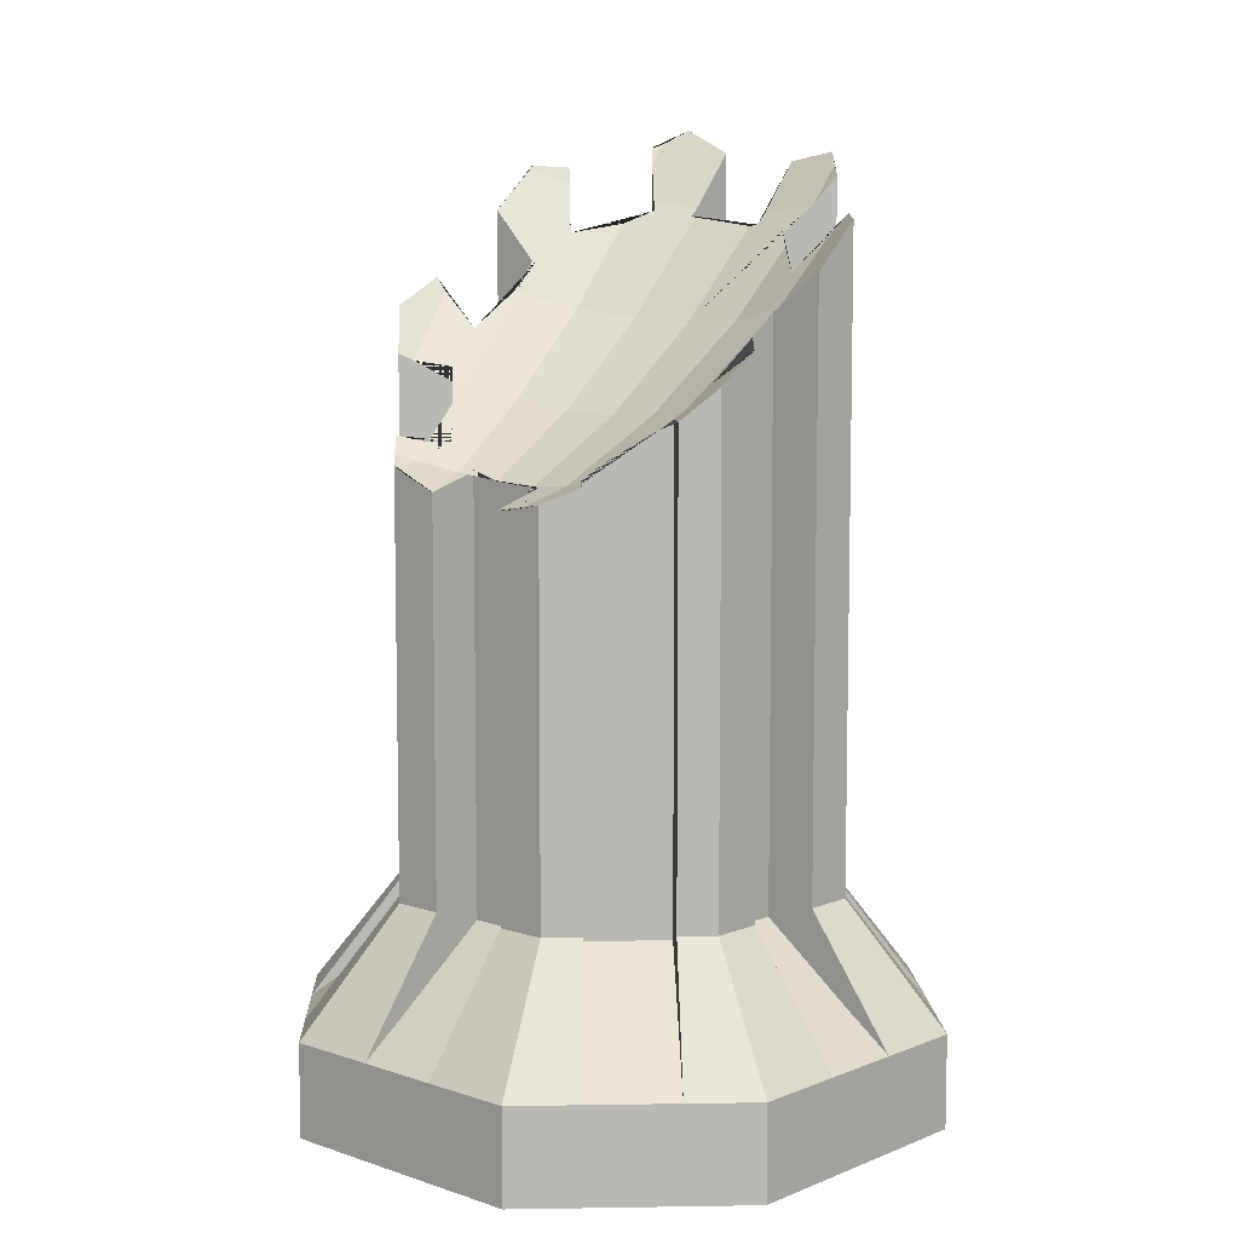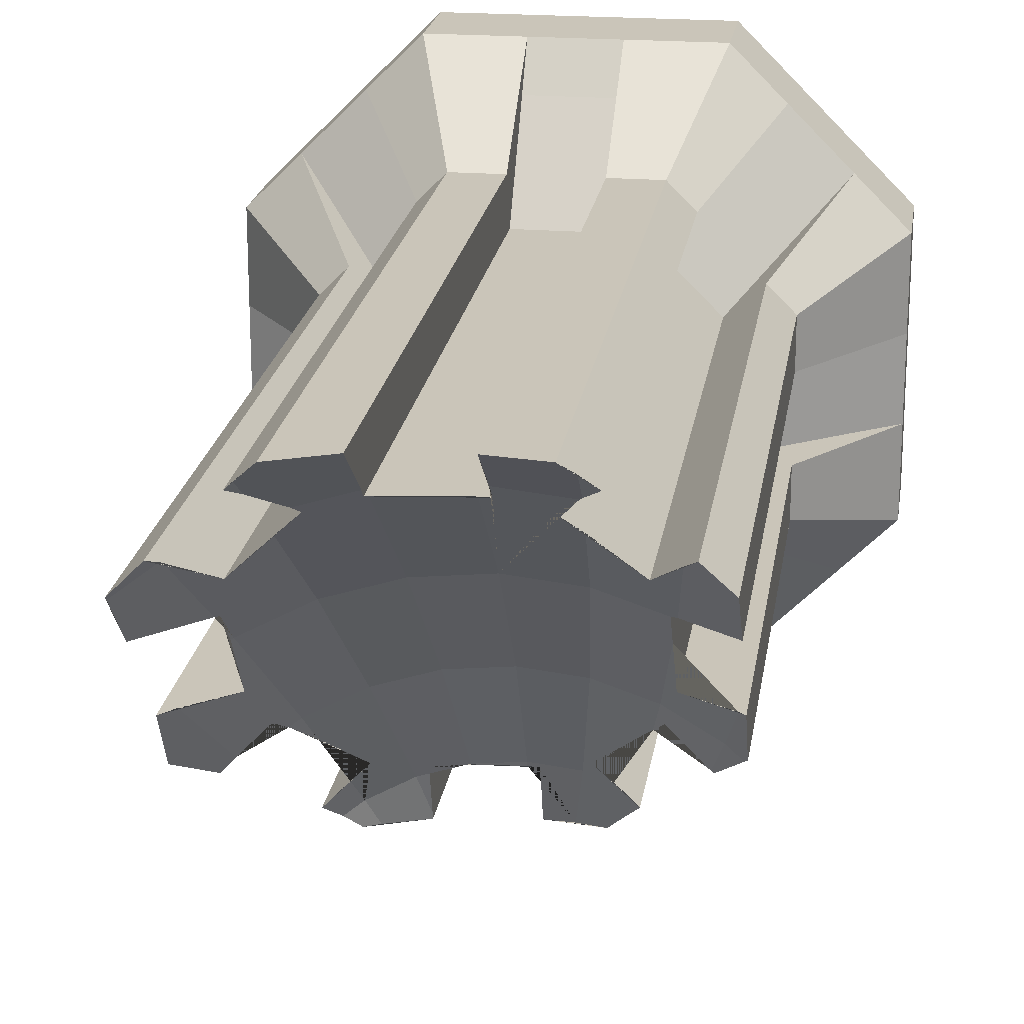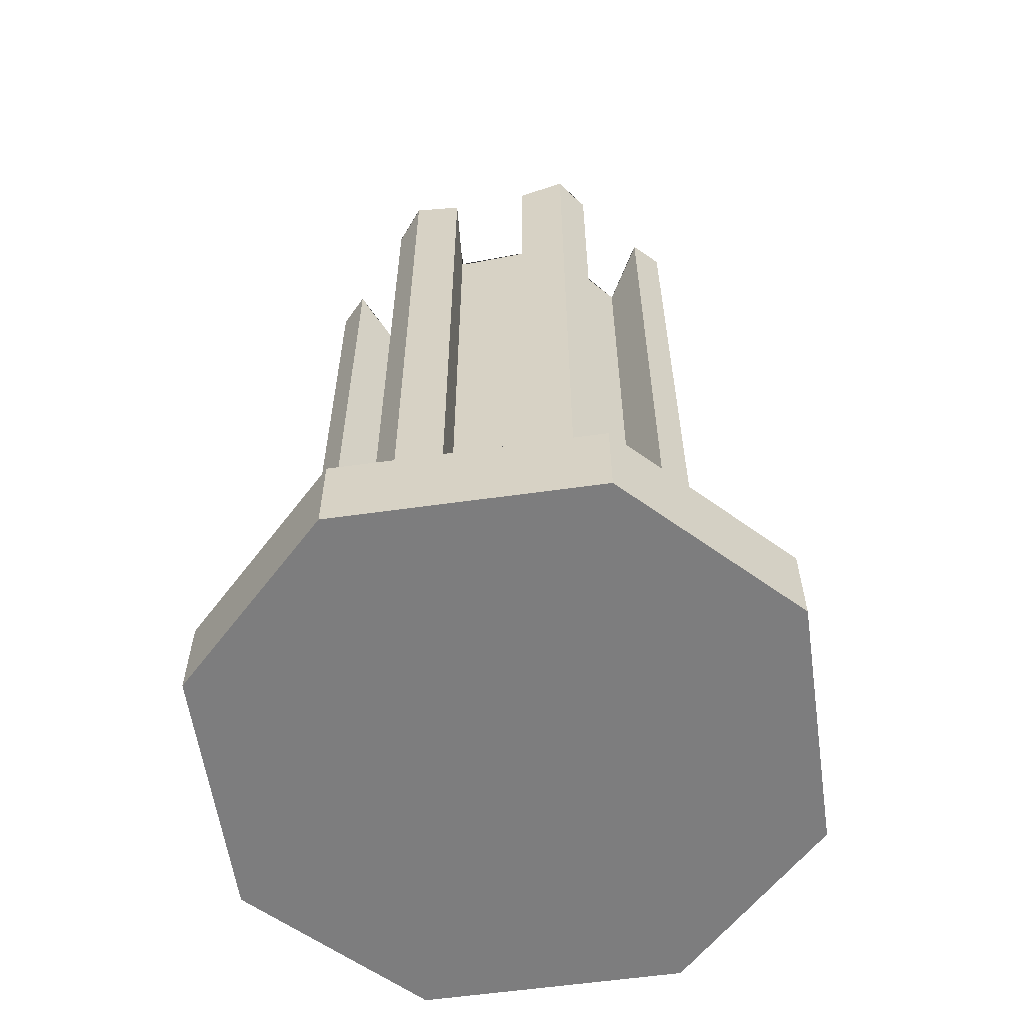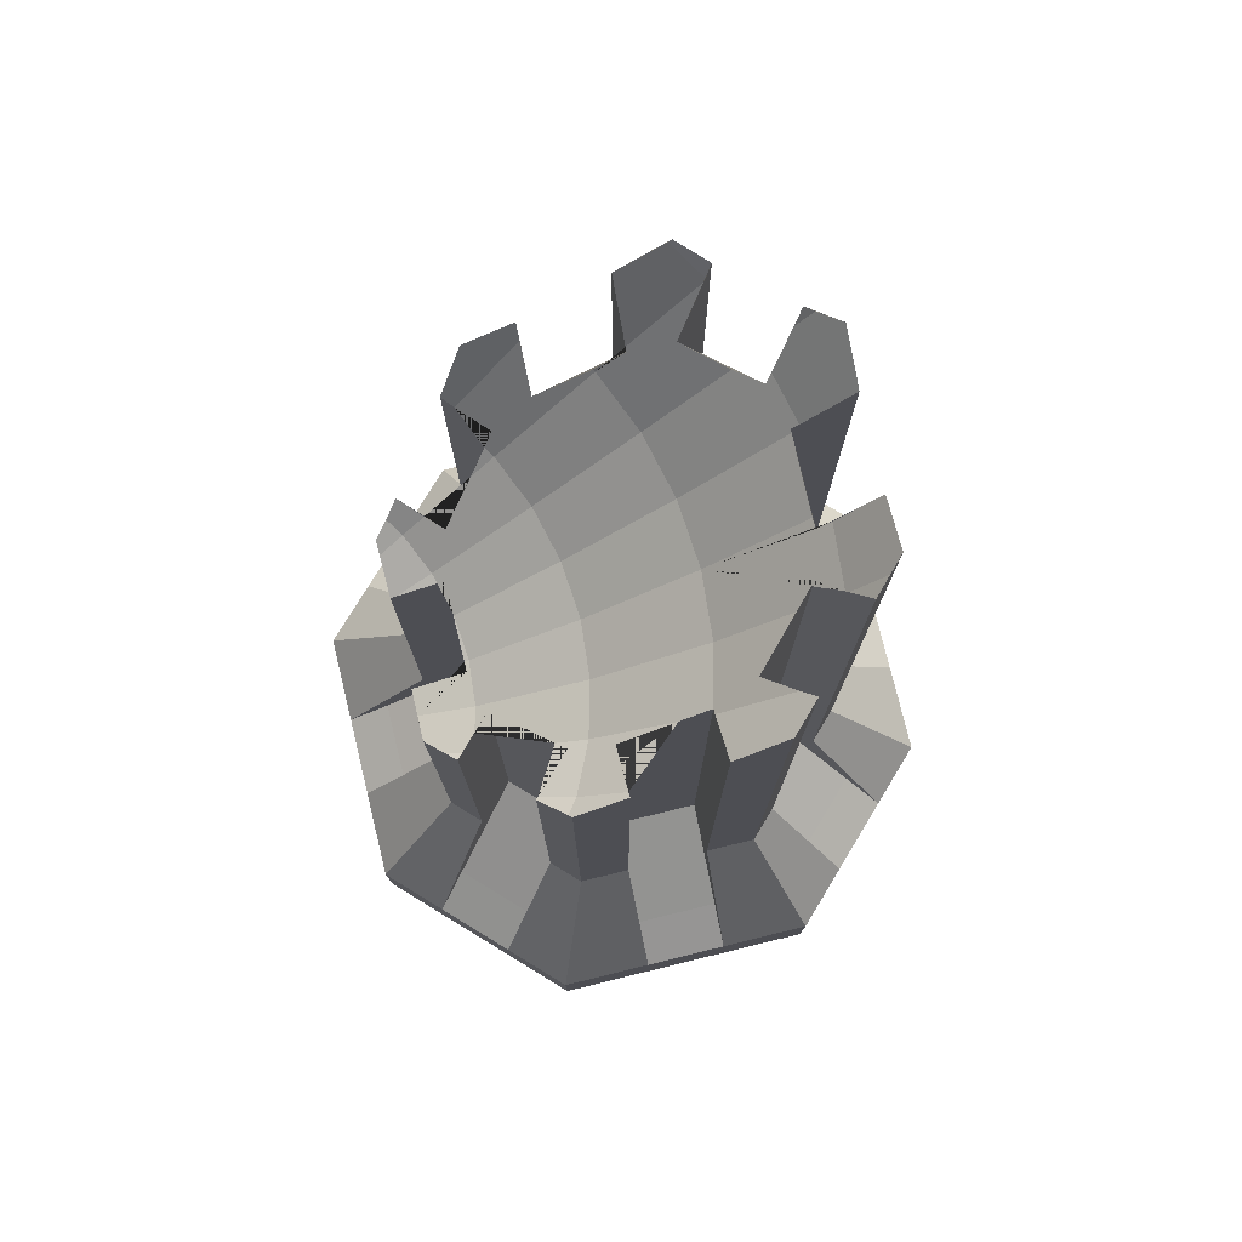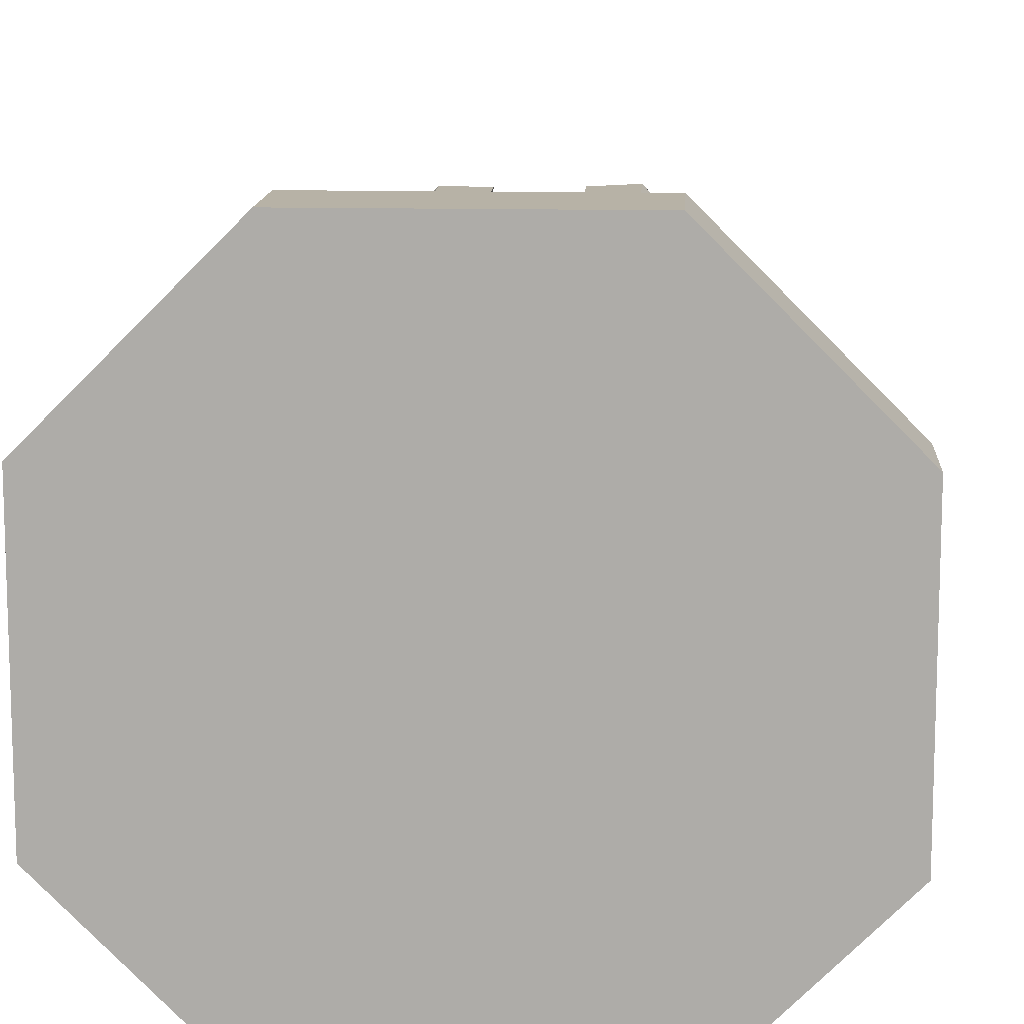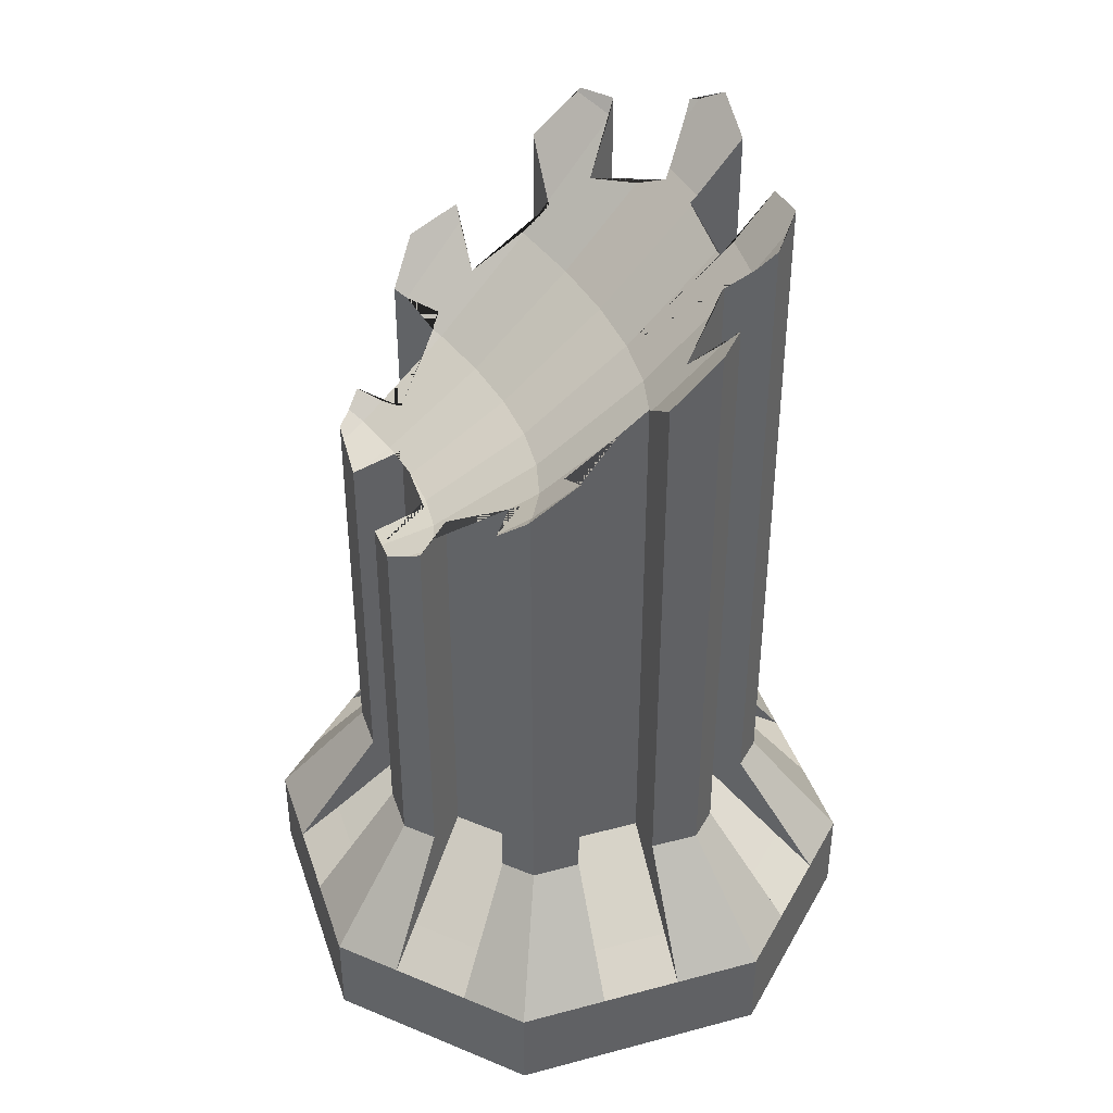
<metadata>
{"format":"obj","ext":"obj","renderer":"f3d","projection":"perspective","resolution":1024,"background":"white","views":[{"elev":7.9,"azim":-137.5,"up":"+Y"},{"elev":20.7,"azim":-171.7,"up":"+Z"},{"elev":-59.2,"azim":8.2,"up":"+Y"},{"elev":77.8,"azim":-103.7,"up":"+Y"},{"elev":12.5,"azim":3.3,"up":"+Z"},{"elev":40.6,"azim":-108.1,"up":"+Y"}]}
</metadata>
<code>
o Cube
v -9.58 -3.082 1.444
v -10.37 -3.082 0.6517
v -8.276 -3.082 -1.444
v -7.485 -3.082 -0.6517
v -8.477 -2.482 -1
v -7.928 -2.482 -0.4515
v -7.928 -2.482 0.4515
v -8.477 -2.482 1
v -9.928 -2.482 -0.4515
v -9.38 -2.482 -1
v -9.38 -2.482 1
v -9.928 -2.482 0.4515
v -8.276 -3.082 1.444
v -7.485 -3.082 0.6517
v -9.58 -3.082 -1.444
v -10.37 -3.082 -0.6517
v -8.025 -3.082 -1.193
v -7.736 -3.082 -0.9028
v -9.133 -3.082 -1.444
v -8.723 -3.082 -1.444
v -7.736 -3.082 0.9028
v -8.025 -3.082 1.193
v -7.485 -3.082 -0.2049
v -7.485 -3.082 0.2049
v -9.831 -3.082 1.193
v -10.12 -3.082 0.9028
v -10.12 -3.082 -0.9028
v -9.831 -3.082 -1.193
v -8.347 -2.482 -0.8706
v -8.058 -2.482 -0.5808
v -9.509 -2.482 0.8706
v -9.799 -2.482 0.5808
v -8.058 -2.482 0.5808
v -8.347 -2.482 0.8706
v -9.799 -2.482 -0.5808
v -9.509 -2.482 -0.8706
v -8.723 -2.482 -1
v -9.133 -2.482 -1
v -7.928 -2.482 -0.2049
v -7.928 -2.482 0.2049
v -9.928 -2.482 0.2049
v -9.928 -2.482 -0.2049
v -8.723 -2.482 1
v -9.133 -2.482 1
v -10.37 -3.082 0.2049
v -10.37 -3.082 -0.2049
v -8.723 -3.082 1.444
v -9.133 -3.082 1.444
v -9.674 -2.566 0.2049
v -9.674 -2.566 -0.2049
v -10.16 -2.927 -0.2049
v -10.16 -2.927 0.2049
v -9.619 -2.567 -0.4012
v -9.329 -2.567 -0.691
v -9.68 -2.929 -1.042
v -9.97 -2.929 -0.7518
v -9.329 -2.567 0.691
v -9.619 -2.567 0.4012
v -9.97 -2.929 0.7518
v -9.68 -2.929 1.042
v -8.183 -2.566 -0.2049
v -8.183 -2.566 0.2049
v -7.7 -2.927 0.2049
v -7.7 -2.927 -0.2049
v -8.237 -2.567 0.4012
v -8.527 -2.567 0.691
v -8.176 -2.929 1.042
v -7.887 -2.929 0.7518
v -8.527 -2.567 -0.691
v -8.237 -2.567 -0.4012
v -7.887 -2.929 -0.7518
v -8.176 -2.929 -1.042
v -8.723 -2.566 -0.7455
v -9.133 -2.566 -0.7455
v -8.723 -2.566 0.7455
v -9.133 -2.566 0.7455
v -9.133 -2.927 1.228
v -8.723 -2.927 1.228
v -8.723 -2.927 -1.228
v -9.133 -2.927 -1.228
v -8.276 -3.534 -1.444
v -10.37 -3.534 -0.6517
v -9.58 -3.534 -1.444
v -7.485 -3.534 -0.6517
v -7.485 -3.534 0.6517
v -8.276 -3.534 1.444
v -9.58 -3.534 1.444
v -10.37 -3.534 0.6517
v -8.193 0.2877 0.06943
v -8.326 -0.1424 -0.4146
v -8.489 -0.4552 -0.8803
v -8.47 0.2126 0.1973
v -8.562 -0.2062 -0.3058
v -8.674 -0.5053 -0.7948
v -8.771 0.1664 0.2761
v -8.818 -0.2456 -0.2389
v -8.875 -0.5362 -0.7422
v -9.084 0.1508 0.3026
v -9.084 -0.2589 -0.2162
v -9.084 -0.5467 -0.7244
v -9.397 0.1664 0.2761
v -9.351 -0.2456 -0.2389
v -9.294 -0.5362 -0.7422
v -9.607 -0.2062 -0.3058
v -9.843 -0.1424 -0.4146
v -9.928 0.6176 0.4515
v -9.928 0.3828 0.2049
v -9.439 0.8822 0.9403
v -9.38 0.9475 1
v -9.509 0.8292 0.8706
v -8.477 1.077 1
v -8.383 1.006 0.9065
v -8.347 0.9919 0.8706
v -9.38 -0.5943 -1
v -9.46 -0.5514 -0.9199
v -9.509 -0.5194 -0.8706
v -9.258 -0.6226 -1
v -9.133 -0.6322 -1
v -7.928 0.2275 -0.4515
v -7.928 0.3594 -0.2049
v -9.928 0.06825 -0.2049
v -9.928 -0.09148 -0.4515
v -9.133 0.909 1
v -8.058 0.005729 -0.5808
v -8.723 0.9589 1
v -8.723 -0.5776 -1
v -8.477 -0.4713 -1
v -8.54 -0.5063 -1
v -9.799 -0.2439 -0.5808
v -9.914 -0.1126 -0.4653
v -8.058 0.895 0.5808
v -7.928 0.9052 0.4515
v -9.799 0.649 0.5808
v -8.412 -0.4231 -0.9348
v -8.347 -0.3501 -0.8706
v -7.928 0.683 0.2049
v -7.928 0.8874 0.436
v -8.089 0.8207 0.5497
v -8.096 0.807 0.5425
v -8.237 0.5722 0.4012
v -9.481 -0.523 -0.8429
v -9.411 -0.5181 -0.7731
v -9.329 -0.4978 -0.691
v -9.788 -0.247 -0.5703
v -9.619 -0.2474 -0.4012
v -9.133 -0.5497 -0.7455
v -8.723 -0.5701 -0.9708
v -8.723 -0.5129 -0.7819
v -8.723 -0.4931 -0.7455
v -8.876 -0.5373 -0.7455
v -8.863 -0.5343 -0.7455
v -9.084 -0.5535 -0.7455
v -9.575 -0.2919 -0.4458
v -8.418 0.616 0.5816
v -8.527 0.6793 0.691
v -9.619 0.3823 0.4012
v -9.329 0.577 0.691
v -9.42 0.4979 0.6007
v -8.527 -0.3802 -0.691
v -8.367 -0.2204 -0.5308
v -8.282 -0.124 -0.4459
v -8.237 -0.05597 -0.4012
v -8.183 0.3418 0.1187
v -8.183 0.2919 0.06229
v -8.183 0.4239 0.2049
v -8.183 0.1188 -0.2049
v -9.084 0.5989 0.7455
v -9.133 0.6055 0.7455
v -8.739 0.6458 0.7455
v -8.723 0.6523 0.7455
v -9.674 -0.09289 -0.2049
v -9.674 0.2099 0.2049
v -9.674 0.2088 0.2038
v -9.674 0.09934 0.06122
v -8.39 0.9047 0.8277
v -8.498 0.7205 0.7203
v -9.744 0.5571 0.5256
v -9.433 0.6984 0.7944
v -9.422 0.6833 0.7836
v -8.45 -0.38 -0.7684
v -8.108 -0.02676 -0.5304
v -8.165 0.4364 0.2049
v -7.987 0.2895 -0.2049
v -9.133 0.6689 0.8082
v -8.723 0.6859 0.7793
v -9.9 0.04396 -0.2049
v -9.7 0.2206 0.2049
f 30 6 4 18
f 8 43 47 13
f 41 12 106 107
f 110 31 11 109 108
f 111 8 34 113 112
f 10 36 116 115 114
f 118 38 10 114 117
f 120 39 6 119
f 10 38 19 15
f 9 35 27 16
f 6 39 23 4
f 9 42 121 122
f 7 33 21 14
f 109 11 44 123
f 6 30 124 119
f 12 41 45 2
f 11 31 25 1
f 44 11 1 48
f 36 10 15 28
f 42 9 16 46
f 125 43 8 111
f 32 12 2 26
f 40 7 14 24
f 34 8 13 22
f 127 5 37 126 128
f 35 9 122 130 129
f 131 33 7 132
f 106 12 32 133
f 29 5 127 134 135
f 132 7 40 136 137
f 37 5 3 20
f 42 46 51 50
f 140 65 33 131 138 139
f 116 36 54 143 142 141
f 53 35 129 144 145
f 146 74 38 118
f 37 73 149 148 147 126
f 17 29 69 72
f 18 17 72 71
f 30 18 71 70
f 19 38 74 80
f 5 29 17 3
f 50 51 52 49
f 54 55 56 53
f 58 59 60 57
f 62 63 64 61
f 66 67 68 65
f 70 71 72 69
f 151 149 73 74 146 152 150
f 54 53 145 153 143
f 155 66 65 140 154
f 156 58 57 157 158
f 161 162 70 69 159 160
f 165 62 61 166 164 163
f 76 77 78 75
f 168 76 75 170 169 167
f 50 49 172 173 174 171
f 73 79 80 74
f 34 66 155 176 175 113
f 46 45 52 51
f 133 32 58 156 177
f 32 26 59 58
f 45 41 49 52
f 57 31 110 178 179 157
f 26 25 60 59
f 159 69 29 135 180
f 25 31 57 60
f 36 28 55 54
f 181 124 30 70 162
f 28 27 56 55
f 40 62 165 182 136
f 40 24 63 62
f 27 35 53 56
f 166 61 39 120 183
f 24 23 64 63
f 23 39 61 64
f 44 48 77 76
f 48 47 78 77
f 34 22 67 66
f 47 43 75 78
f 22 21 68 67
f 123 44 76 168 184
f 21 33 65 68
f 75 43 125 185 170
f 121 42 50 171 186
f 49 41 107 187 172
f 37 20 79 73
f 20 19 80 79
f 88 82 83 81 84 85 86 87
f 85 84 4 23 24 14
f 82 88 2 45 46 16
f 81 83 15 19 20 3
f 88 87 1 25 26 2
f 87 86 13 47 48 1
f 84 81 3 17 18 4
f 83 82 16 27 28 15
f 86 85 14 21 22 13
f 120 119 124 181 183
f 138 137 136 182 139
f 89 163 164
f 161 90 89 164 166 183 181 162
f 90 161 160
f 134 91 180 135
f 128 91 134 127
f 131 132 137 138
f 112 113 175
f 89 92 154 140 139 182 165 163
f 90 93 92 89
f 91 94 93 90 160 159 180
f 94 91 128 126 147
f 93 96 95 92
f 151 97 96 93 94 148 149
f 148 94 147
f 97 151 150
f 112 175 176 185 125 111
f 155 154 92 95 169 170 185 176
f 95 98 167 169
f 96 99 98 95
f 97 100 99 96
f 152 100 97 150
f 99 102 101 98
f 100 103 102 99
f 117 103 100 152 146 118
f 184 179 178 108 109 123
f 98 101 158 157 179 184 168 167
f 108 178 110
f 156 158 101 173 172 187 177
f 101 102 104 174 173
f 153 104 102 103 142 143
f 114 115 141 142 103 117
f 144 105 104 153 145
f 141 115 116
f 107 106 133 177 187
f 174 104 105 186 171
f 186 105 130 122 121
f 130 105 144 129

</code>
